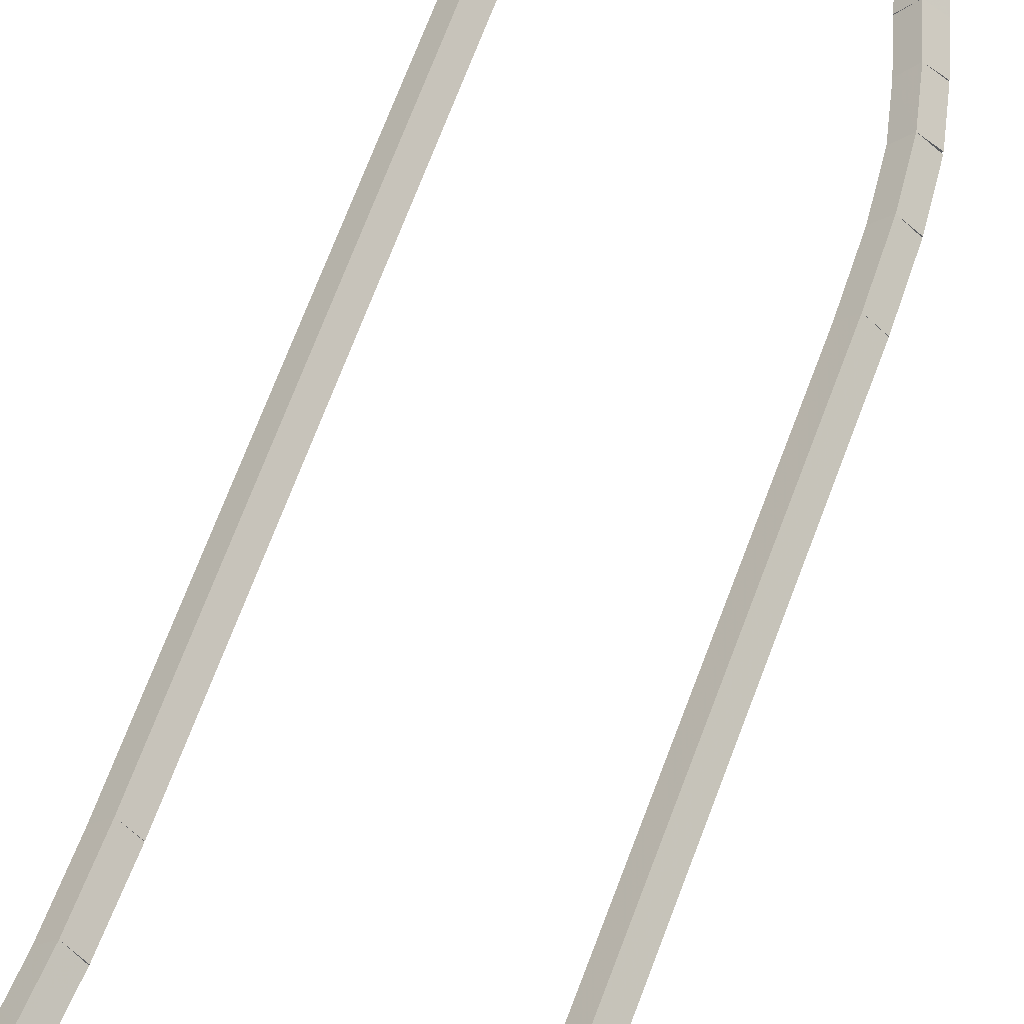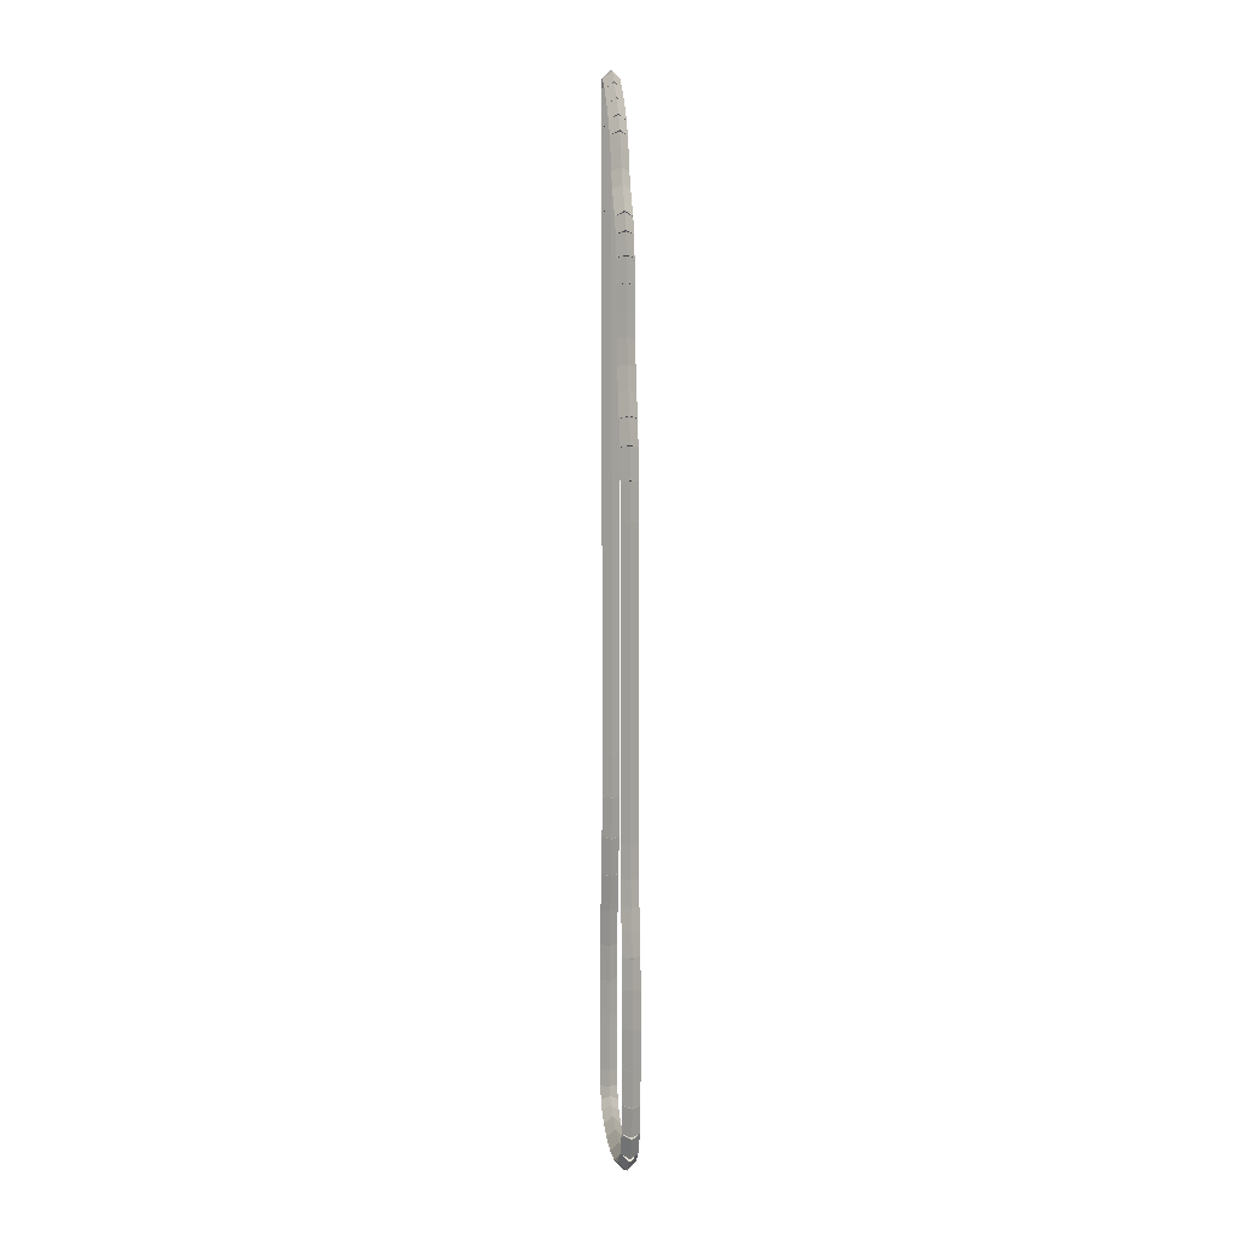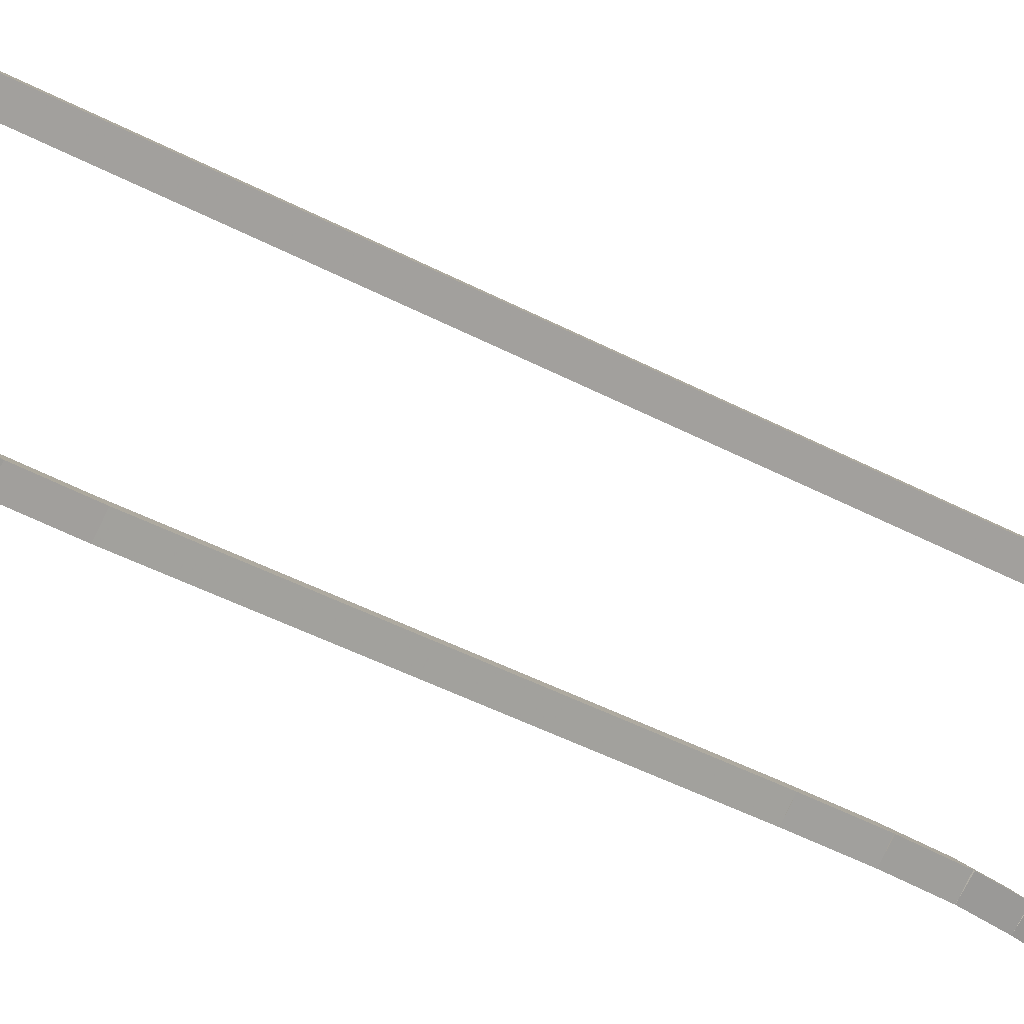
<metadata>
{"format":"obj","ext":"obj","renderer":"f3d","projection":"perspective","resolution":1024,"background":"white","views":[{"elev":55.4,"azim":18.4,"up":"+Z"},{"elev":4.5,"azim":83.1,"up":"+Y"},{"elev":-34.3,"azim":-127.4,"up":"+Z"}]}
</metadata>
<code>
g name
v 36.02 17.72 16.8
v 35.82 17.73 16.6
v 36.02 17.72 16.4
v 36.22 17.72 16.6
v 36.03 18.61 16.8
v 35.83 18.62 16.6
v 36.03 18.61 16.4
v 36.23 18.61 16.6
f 1 2 3 4
f 6 2 1 5
f 5 1 4 8
f 6 5 8 7
f 8 4 3 7
f 7 3 2 6
g name
v 35.98 16.92 16.8
v 35.78 16.93 16.6
v 35.98 16.92 16.4
v 36.18 16.91 16.6
v 36.02 17.72 16.8
v 35.82 17.73 16.6
v 36.02 17.72 16.4
v 36.22 17.71 16.6
f 9 10 11 12
f 14 10 9 13
f 13 9 12 16
f 14 13 16 15
f 16 12 11 15
f 15 11 10 14
g name
v 35.89 16.26 16.8
v 35.69 16.29 16.6
v 35.89 16.26 16.4
v 36.08 16.23 16.6
v 35.98 16.92 16.8
v 35.78 16.95 16.6
v 35.98 16.92 16.4
v 36.18 16.89 16.6
f 17 18 19 20
f 22 18 17 21
f 21 17 20 24
f 22 21 24 23
f 24 20 19 23
f 23 19 18 22
g name
v 35.65 15.75 16.8
v 35.47 15.84 16.6
v 35.65 15.75 16.4
v 35.83 15.67 16.6
v 35.89 16.26 16.8
v 35.7 16.34 16.6
v 35.89 16.26 16.4
v 36.07 16.17 16.6
f 25 26 27 28
f 30 26 25 29
f 29 25 28 32
f 30 29 32 31
f 32 28 27 31
f 31 27 26 30
g name
v 35.2 15.42 16.8
v 35.08 15.58 16.6
v 35.2 15.42 16.4
v 35.32 15.26 16.6
v 35.65 15.75 16.8
v 35.53 15.91 16.6
v 35.65 15.75 16.4
v 35.77 15.59 16.6
f 33 34 35 36
f 38 34 33 37
f 37 33 36 40
f 38 37 40 39
f 40 36 35 39
f 39 35 34 38
g name
v 34.54 15.23 16.8
v 34.48 15.43 16.6
v 34.54 15.23 16.4
v 34.59 15.04 16.6
v 35.2 15.42 16.8
v 35.14 15.61 16.6
v 35.2 15.42 16.4
v 35.25 15.22 16.6
f 41 42 43 44
f 46 42 41 45
f 45 41 44 48
f 46 45 48 47
f 48 44 43 47
f 47 43 42 46
g name
v 33.77 15.2 16.8
v 33.76 15.4 16.6
v 33.77 15.2 16.4
v 33.78 15 16.6
v 34.54 15.23 16.8
v 34.53 15.43 16.6
v 34.54 15.23 16.4
v 34.55 15.03 16.6
f 49 50 51 52
f 54 50 49 53
f 53 49 52 56
f 54 53 56 55
f 56 52 51 55
f 55 51 50 54
g name
v 33.06 15.28 16.8
v 33.08 15.48 16.6
v 33.06 15.28 16.4
v 33.04 15.08 16.6
v 33.77 15.2 16.8
v 33.79 15.4 16.6
v 33.77 15.2 16.4
v 33.75 15 16.6
f 57 58 59 60
f 62 58 57 61
f 61 57 60 64
f 62 61 64 63
f 64 60 59 63
f 63 59 58 62
g name
v 32.49 15.43 16.8
v 32.54 15.62 16.6
v 32.49 15.43 16.4
v 32.44 15.23 16.6
v 33.06 15.28 16.8
v 33.11 15.47 16.6
v 33.06 15.28 16.4
v 33.01 15.08 16.6
f 65 66 67 68
f 70 66 65 69
f 69 65 68 72
f 70 69 72 71
f 72 68 67 71
f 71 67 66 70
g name
v 32.12 15.62 16.8
v 32.21 15.79 16.6
v 32.12 15.62 16.4
v 32.03 15.44 16.6
v 32.49 15.43 16.8
v 32.58 15.61 16.6
v 32.49 15.43 16.4
v 32.4 15.25 16.6
f 73 74 75 76
f 78 74 73 77
f 77 73 76 80
f 78 77 80 79
f 80 76 75 79
f 79 75 74 78
g name
v 31.9 15.83 16.8
v 32.04 15.97 16.6
v 31.9 15.83 16.4
v 31.76 15.68 16.6
v 32.12 15.62 16.8
v 32.26 15.76 16.6
v 32.12 15.62 16.4
v 31.98 15.47 16.6
f 81 82 83 84
f 86 82 81 85
f 85 81 84 88
f 86 85 88 87
f 88 84 83 87
f 87 83 82 86
g name
v 31.8 16.11 16.8
v 31.99 16.18 16.6
v 31.8 16.11 16.4
v 31.61 16.05 16.6
v 31.9 15.83 16.8
v 32.09 15.89 16.6
v 31.9 15.83 16.4
v 31.71 15.76 16.6
f 89 90 91 92
f 94 90 89 93
f 93 89 92 96
f 94 93 96 95
f 96 92 91 95
f 95 91 90 94
g name
v 31.76 16.51 16.8
v 31.95 16.53 16.6
v 31.76 16.51 16.4
v 31.56 16.48 16.6
v 31.8 16.11 16.8
v 32 16.14 16.6
v 31.8 16.11 16.4
v 31.6 16.09 16.6
f 97 98 99 100
f 102 98 97 101
f 101 97 100 104
f 102 101 104 103
f 104 100 99 103
f 103 99 98 102
g name
v 31.71 17.79 16.8
v 31.91 17.8 16.6
v 31.71 17.79 16.4
v 31.51 17.78 16.6
v 31.76 16.51 16.8
v 31.96 16.52 16.6
v 31.76 16.51 16.4
v 31.56 16.5 16.6
f 105 106 107 108
f 110 106 105 109
f 109 105 108 112
f 110 109 112 111
f 112 108 107 111
f 111 107 106 110
g name
v 31.71 18.62 16.8
v 31.91 18.62 16.6
v 31.71 18.62 16.4
v 31.51 18.62 16.6
v 31.71 17.79 16.8
v 31.91 17.79 16.6
v 31.71 17.79 16.4
v 31.51 17.79 16.6
f 113 114 115 116
f 118 114 113 117
f 117 113 116 120
f 118 117 120 119
f 120 116 115 119
f 119 115 114 118
g name
v 31.76 19.49 16.8
v 31.96 19.48 16.6
v 31.76 19.49 16.4
v 31.56 19.5 16.6
v 31.71 18.62 16.8
v 31.91 18.61 16.6
v 31.71 18.62 16.4
v 31.51 18.64 16.6
f 121 122 123 124
f 126 122 121 125
f 125 121 124 128
f 126 125 128 127
f 128 124 123 127
f 127 123 122 126
g name
v 31.88 20.34 16.8
v 32.08 20.31 16.6
v 31.88 20.34 16.4
v 31.68 20.37 16.6
v 31.76 19.49 16.8
v 31.96 19.46 16.6
v 31.76 19.49 16.4
v 31.56 19.52 16.6
f 129 130 131 132
f 134 130 129 133
f 133 129 132 136
f 134 133 136 135
f 136 132 131 135
f 135 131 130 134
g name
v 32.03 21.18 16.8
v 32.22 21.15 16.6
v 32.03 21.18 16.4
v 31.83 21.22 16.6
v 31.88 20.34 16.8
v 32.08 20.3 16.6
v 31.88 20.34 16.4
v 31.68 20.37 16.6
f 137 138 139 140
f 142 138 137 141
f 141 137 140 144
f 142 141 144 143
f 144 140 139 143
f 143 139 138 142
g name
v 32.15 22.07 16.8
v 32.35 22.04 16.6
v 32.15 22.07 16.4
v 31.95 22.1 16.6
v 32.03 21.18 16.8
v 32.22 21.16 16.6
v 32.03 21.18 16.4
v 31.83 21.21 16.6
f 145 146 147 148
f 150 146 145 149
f 149 145 148 152
f 150 149 152 151
f 152 148 147 151
f 151 147 146 150
g name
v 32.21 23.02 16.8
v 32.41 23 16.6
v 32.21 23.02 16.4
v 32.01 23.03 16.6
v 32.15 22.07 16.8
v 32.35 22.06 16.6
v 32.15 22.07 16.4
v 31.95 22.08 16.6
f 153 154 155 156
f 158 154 153 157
f 157 153 156 160
f 158 157 160 159
f 160 156 155 159
f 159 155 154 158
g name
v 32.23 24 16.8
v 32.43 24 16.6
v 32.23 24 16.4
v 32.03 24 16.6
v 32.21 23.02 16.8
v 32.41 23.01 16.6
v 32.21 23.02 16.4
v 32.01 23.02 16.6
f 161 162 163 164
f 166 162 161 165
f 165 161 164 168
f 166 165 168 167
f 168 164 163 167
f 167 163 162 166
g name
v 32.15 36.31 16.8
v 32.35 36.32 16.6
v 32.15 36.31 16.4
v 31.95 36.31 16.6
v 32.23 24 16.8
v 32.43 24 16.6
v 32.23 24 16.4
v 32.03 24 16.6
f 169 170 171 172
f 174 170 169 173
f 173 169 172 176
f 174 173 176 175
f 176 172 171 175
f 175 171 170 174
g name
v 32.09 38.2 16.8
v 32.29 38.21 16.6
v 32.09 38.2 16.4
v 31.89 38.19 16.6
v 32.15 36.31 16.8
v 32.35 36.32 16.6
v 32.15 36.31 16.4
v 31.95 36.31 16.6
f 177 178 179 180
f 182 178 177 181
f 181 177 180 184
f 182 181 184 183
f 184 180 179 183
f 183 179 178 182
g name
v 32.06 38.68 16.8
v 32.26 38.69 16.6
v 32.06 38.68 16.4
v 31.86 38.67 16.6
v 32.09 38.2 16.8
v 32.29 38.21 16.6
v 32.09 38.2 16.4
v 31.89 38.19 16.6
f 185 186 187 188
f 190 186 185 189
f 189 185 188 192
f 190 189 192 191
f 192 188 187 191
f 191 187 186 190
g name
v 32.06 39.07 16.8
v 32.26 39.07 16.6
v 32.06 39.07 16.4
v 31.86 39.07 16.6
v 32.06 38.68 16.8
v 32.26 38.68 16.6
v 32.06 38.68 16.4
v 31.86 38.68 16.6
f 193 194 195 196
f 198 194 193 197
f 197 193 196 200
f 198 197 200 199
f 200 196 195 199
f 199 195 194 198
g name
v 32.15 39.26 16.8
v 32.33 39.18 16.6
v 32.15 39.26 16.4
v 31.96 39.34 16.6
v 32.06 39.07 16.8
v 32.25 38.99 16.6
v 32.06 39.07 16.4
v 31.88 39.15 16.6
f 201 202 203 204
f 206 202 201 205
f 205 201 204 208
f 206 205 208 207
f 208 204 203 207
f 207 203 202 206
g name
v 32.38 39.21 16.8
v 32.34 39.01 16.6
v 32.38 39.21 16.4
v 32.42 39.41 16.6
v 32.15 39.26 16.8
v 32.11 39.06 16.6
v 32.15 39.26 16.4
v 32.19 39.45 16.6
f 209 210 211 212
f 214 210 209 213
f 213 209 212 216
f 214 213 216 215
f 216 212 211 215
f 215 211 210 214
g name
v 32.75 38.92 16.8
v 32.63 38.76 16.6
v 32.75 38.92 16.4
v 32.87 39.08 16.6
v 32.38 39.21 16.8
v 32.26 39.05 16.6
v 32.38 39.21 16.4
v 32.5 39.37 16.6
f 217 218 219 220
f 222 218 217 221
f 221 217 220 224
f 222 221 224 223
f 224 220 219 223
f 223 219 218 222
g name
v 33.17 38.53 16.8
v 33.04 38.38 16.6
v 33.17 38.53 16.4
v 33.31 38.67 16.6
v 32.75 38.92 16.8
v 32.62 38.78 16.6
v 32.75 38.92 16.4
v 32.89 39.07 16.6
f 225 226 227 228
f 230 226 225 229
f 229 225 228 232
f 230 229 232 231
f 232 228 227 231
f 231 227 226 230
g name
v 33.52 38.14 16.8
v 33.37 38 16.6
v 33.52 38.14 16.4
v 33.67 38.27 16.6
v 33.17 38.53 16.8
v 33.02 38.39 16.6
v 33.17 38.53 16.4
v 33.32 38.66 16.6
f 233 234 235 236
f 238 234 233 237
f 237 233 236 240
f 238 237 240 239
f 240 236 235 239
f 239 235 234 238
g name
v 33.75 37.78 16.8
v 33.58 37.67 16.6
v 33.75 37.78 16.4
v 33.91 37.88 16.6
v 33.52 38.14 16.8
v 33.35 38.03 16.6
v 33.52 38.14 16.4
v 33.69 38.24 16.6
f 241 242 243 244
f 246 242 241 245
f 245 241 244 248
f 246 245 248 247
f 248 244 243 247
f 247 243 242 246
g name
v 33.89 37.39 16.8
v 33.7 37.32 16.6
v 33.89 37.39 16.4
v 34.08 37.46 16.6
v 33.75 37.78 16.8
v 33.56 37.71 16.6
v 33.75 37.78 16.4
v 33.93 37.85 16.6
f 249 250 251 252
f 254 250 249 253
f 253 249 252 256
f 254 253 256 255
f 256 252 251 255
f 255 251 250 254
g name
v 34.03 36.96 16.8
v 33.84 36.9 16.6
v 34.03 36.96 16.4
v 34.22 37.02 16.6
v 33.89 37.39 16.8
v 33.7 37.33 16.6
v 33.89 37.39 16.4
v 34.08 37.45 16.6
f 257 258 259 260
f 262 258 257 261
f 261 257 260 264
f 262 261 264 263
f 264 260 259 263
f 263 259 258 262
g name
v 34.23 36.56 16.8
v 34.05 36.47 16.6
v 34.23 36.56 16.4
v 34.41 36.65 16.6
v 34.03 36.96 16.8
v 33.85 36.87 16.6
v 34.03 36.96 16.4
v 34.21 37.05 16.6
f 265 266 267 268
f 270 266 265 269
f 269 265 268 272
f 270 269 272 271
f 272 268 267 271
f 271 267 266 270
g name
v 34.45 36.24 16.8
v 34.29 36.13 16.6
v 34.45 36.24 16.4
v 34.62 36.36 16.6
v 34.23 36.56 16.8
v 34.07 36.45 16.6
v 34.23 36.56 16.4
v 34.39 36.68 16.6
f 273 274 275 276
f 278 274 273 277
f 277 273 276 280
f 278 277 280 279
f 280 276 275 279
f 279 275 274 278
g name
v 34.67 35.94 16.8
v 34.51 35.82 16.6
v 34.67 35.94 16.4
v 34.83 36.06 16.6
v 34.45 36.24 16.8
v 34.29 36.13 16.6
v 34.45 36.24 16.4
v 34.62 36.36 16.6
f 281 282 283 284
f 286 282 281 285
f 285 281 284 288
f 286 285 288 287
f 288 284 283 287
f 287 283 282 286
g name
v 34.82 35.55 16.8
v 34.63 35.48 16.6
v 34.82 35.55 16.4
v 35.01 35.62 16.6
v 34.67 35.94 16.8
v 34.48 35.87 16.6
v 34.67 35.94 16.4
v 34.85 36.01 16.6
f 289 290 291 292
f 294 290 289 293
f 293 289 292 296
f 294 293 296 295
f 296 292 291 295
f 295 291 290 294
g name
v 34.92 35.05 16.8
v 34.72 35.01 16.6
v 34.92 35.05 16.4
v 35.11 35.08 16.6
v 34.82 35.55 16.8
v 34.62 35.51 16.6
v 34.82 35.55 16.4
v 35.02 35.59 16.6
f 297 298 299 300
f 302 298 297 301
f 301 297 300 304
f 302 301 304 303
f 304 300 299 303
f 303 299 298 302
g name
v 34.97 34.47 16.8
v 34.77 34.46 16.6
v 34.97 34.47 16.4
v 35.17 34.49 16.6
v 34.92 35.05 16.8
v 34.72 35.03 16.6
v 34.92 35.05 16.4
v 35.12 35.06 16.6
f 305 306 307 308
f 310 306 305 309
f 309 305 308 312
f 310 309 312 311
f 312 308 307 311
f 311 307 306 310
g name
v 35 33.9 16.8
v 34.8 33.88 16.6
v 35 33.9 16.4
v 35.2 33.91 16.6
v 34.97 34.47 16.8
v 34.77 34.46 16.6
v 34.97 34.47 16.4
v 35.17 34.49 16.6
f 313 314 315 316
f 318 314 313 317
f 317 313 316 320
f 318 317 320 319
f 320 316 315 319
f 319 315 314 318
g name
v 35.04 33.31 16.8
v 34.84 33.3 16.6
v 35.04 33.31 16.4
v 35.24 33.33 16.6
v 35 33.9 16.8
v 34.8 33.88 16.6
v 35 33.9 16.4
v 35.2 33.91 16.6
f 321 322 323 324
f 326 322 321 325
f 325 321 324 328
f 326 325 328 327
f 328 324 323 327
f 327 323 322 326
g name
v 35.12 32.73 16.8
v 34.93 32.7 16.6
v 35.12 32.73 16.4
v 35.32 32.76 16.6
v 35.04 33.31 16.8
v 34.84 33.28 16.6
v 35.04 33.31 16.4
v 35.24 33.34 16.6
f 329 330 331 332
f 334 330 329 333
f 333 329 332 336
f 334 333 336 335
f 336 332 331 335
f 335 331 330 334
g name
v 35.27 32.17 16.8
v 35.07 32.12 16.6
v 35.27 32.17 16.4
v 35.46 32.22 16.6
v 35.12 32.73 16.8
v 34.93 32.68 16.6
v 35.12 32.73 16.4
v 35.32 32.78 16.6
f 337 338 339 340
f 342 338 337 341
f 341 337 340 344
f 342 341 344 343
f 344 340 339 343
f 343 339 338 342
g name
v 35.43 31.62 16.8
v 35.24 31.57 16.6
v 35.43 31.62 16.4
v 35.62 31.68 16.6
v 35.27 32.17 16.8
v 35.08 32.11 16.6
v 35.27 32.17 16.4
v 35.46 32.22 16.6
f 345 346 347 348
f 350 346 345 349
f 349 345 348 352
f 350 349 352 351
f 352 348 347 351
f 351 347 346 350
g name
v 35.56 31.02 16.8
v 35.37 30.97 16.6
v 35.56 31.02 16.4
v 35.76 31.06 16.6
v 35.43 31.62 16.8
v 35.23 31.58 16.6
v 35.43 31.62 16.4
v 35.62 31.67 16.6
f 353 354 355 356
f 358 354 353 357
f 357 353 356 360
f 358 357 360 359
f 360 356 355 359
f 359 355 354 358
g name
v 35.63 30.29 16.8
v 35.43 30.27 16.6
v 35.63 30.29 16.4
v 35.83 30.31 16.6
v 35.56 31.02 16.8
v 35.36 31 16.6
v 35.56 31.02 16.4
v 35.76 31.04 16.6
f 361 362 363 364
f 366 362 361 365
f 365 361 364 368
f 366 365 368 367
f 368 364 363 367
f 367 363 362 366
g name
v 35.65 29.41 16.8
v 35.45 29.41 16.6
v 35.65 29.41 16.4
v 35.85 29.42 16.6
v 35.63 30.29 16.8
v 35.43 30.29 16.6
v 35.63 30.29 16.4
v 35.83 30.3 16.6
f 369 370 371 372
f 374 370 369 373
f 373 369 372 376
f 374 373 376 375
f 376 372 371 375
f 375 371 370 374
g name
v 35.65 23.47 16.8
v 35.45 23.47 16.6
v 35.65 23.47 16.4
v 35.85 23.47 16.6
v 35.65 29.41 16.8
v 35.45 29.41 16.6
v 35.65 29.41 16.4
v 35.85 29.41 16.6
f 377 378 379 380
f 382 378 377 381
f 381 377 380 384
f 382 381 384 383
f 384 380 379 383
f 383 379 378 382
g name
v 35.66 22.55 16.8
v 35.46 22.55 16.6
v 35.66 22.55 16.4
v 35.86 22.56 16.6
v 35.65 23.47 16.8
v 35.45 23.47 16.6
v 35.65 23.47 16.4
v 35.85 23.47 16.6
f 385 386 387 388
f 390 386 385 389
f 389 385 388 392
f 390 389 392 391
f 392 388 387 391
f 391 387 386 390
g name
v 35.7 21.78 16.8
v 35.5 21.77 16.6
v 35.7 21.78 16.4
v 35.9 21.8 16.6
v 35.66 22.55 16.8
v 35.46 22.54 16.6
v 35.66 22.55 16.4
v 35.86 22.57 16.6
f 393 394 395 396
f 398 394 393 397
f 397 393 396 400
f 398 397 400 399
f 400 396 395 399
f 399 395 394 398
g name
v 35.78 21.18 16.8
v 35.58 21.15 16.6
v 35.78 21.18 16.4
v 35.98 21.2 16.6
v 35.7 21.78 16.8
v 35.5 21.76 16.6
v 35.7 21.78 16.4
v 35.9 21.81 16.6
f 401 402 403 404
f 406 402 401 405
f 405 401 404 408
f 406 405 408 407
f 408 404 403 407
f 407 403 402 406
g name
v 35.88 20.68 16.8
v 35.69 20.64 16.6
v 35.88 20.68 16.4
v 36.08 20.72 16.6
v 35.78 21.18 16.8
v 35.59 21.14 16.6
v 35.78 21.18 16.4
v 35.98 21.22 16.6
f 409 410 411 412
f 414 410 409 413
f 413 409 412 416
f 414 413 416 415
f 416 412 411 415
f 415 411 410 414
g name
v 35.97 20.14 16.8
v 35.77 20.11 16.6
v 35.97 20.14 16.4
v 36.17 20.17 16.6
v 35.88 20.68 16.8
v 35.68 20.65 16.6
v 35.88 20.68 16.4
v 36.08 20.71 16.6
f 417 418 419 420
f 422 418 417 421
f 421 417 420 424
f 422 421 424 423
f 424 420 419 423
f 423 419 418 422
g name
v 36.02 19.44 16.8
v 35.82 19.43 16.6
v 36.02 19.44 16.4
v 36.22 19.46 16.6
v 35.97 20.14 16.8
v 35.77 20.12 16.6
v 35.97 20.14 16.4
v 36.17 20.15 16.6
f 425 426 427 428
f 430 426 425 429
f 429 425 428 432
f 430 429 432 431
f 432 428 427 431
f 431 427 426 430
g name
v 36.03 18.61 16.8
v 35.83 18.61 16.6
v 36.03 18.61 16.4
v 36.23 18.62 16.6
v 36.02 19.44 16.8
v 35.82 19.44 16.6
v 36.02 19.44 16.4
v 36.22 19.45 16.6
f 433 434 435 436
f 438 434 433 437
f 437 433 436 440
f 438 437 440 439
f 440 436 435 439
f 439 435 434 438

</code>
